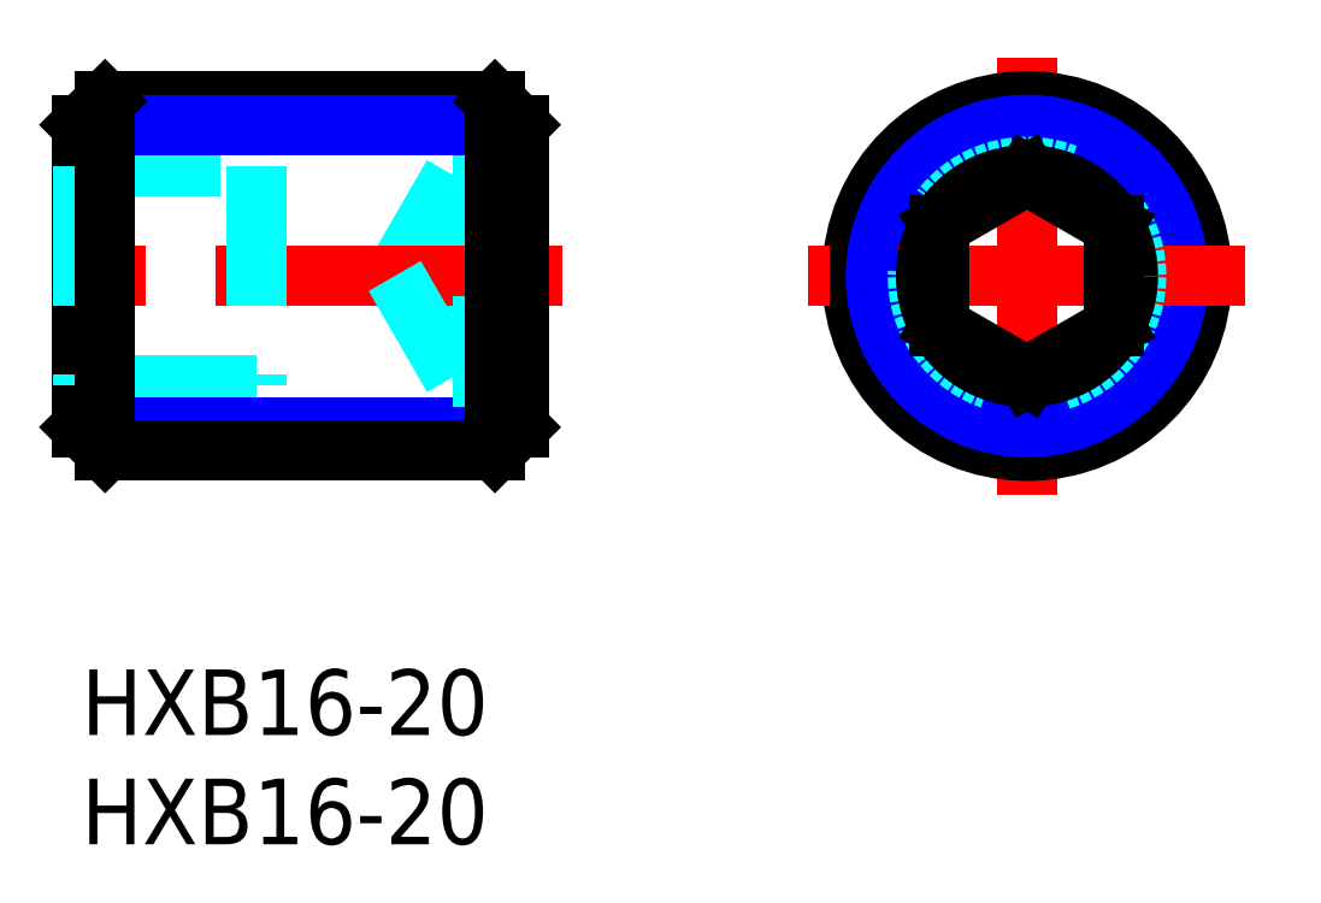
<metadata>
{"format":"dxf","ext":"dxf","renderer":"ezdxf+matplotlib","layout":"modelspace","background":"white","min_lineweight":24,"dpi":150}
</metadata>
<code>
0
SECTION
2
ENTITIES
0
INSERT
8
MSM_CONTINUOUS
2
*U2
10
0
20
0
30
0
0
INSERT
8
MSM_CONTINUOUS
2
*U3
10
0
20
0
30
0
0
LINE
8
MSM_DASHED
10
20
20
20.31
30
0
11
17
21
20.31
31
0
0
LINE
8
MSM_DASHED
10
20
20
22.62
30
0
11
17
21
22.62
31
0
0
LINE
8
MSM_CENTER
10
43.26
20
28
30
0
11
43.26
21
8
31
0
0
LINE
8
MSM_DASHED
10
17
20
22.62
30
0
11
17
21
13.38
31
0
0
LINE
8
MSM_DASHED
10
17
20
22.62
30
0
11
14.33
21
18
31
0
0
LINE
8
MSM_DASHED
10
0
20
23
30
0
11
8
21
23
31
0
0
LINE
8
MSM_CONTINUOUS
10
18.92
20
26
30
0
11
1.083
21
26
31
0
0
LINE
8
MSM_CENTER
10
22
20
18
30
0
11
-2
21
18
31
0
0
LINE
8
MSM_NARROW
10
20
20
24.92
30
0
11
0
21
24.92
31
0
0
LINE
8
MSM_DASHED
10
8
20
13
30
0
11
0
21
13
31
0
0
LINE
8
MSM_NARROW
10
20
20
11.08
30
0
11
2.13e-14
21
11.08
31
0
0
LINE
8
MSM_CONTINUOUS
10
18.92
20
10
30
0
11
1.082
21
10
31
0
0
LINE
8
MSM_CONTINUOUS
10
0
20
24.92
30
0
11
0
21
11.08
31
0
0
LINE
8
MSM_DASHED
10
8
20
23
30
0
11
8
21
13
31
0
0
LINE
8
MSM_CONTINUOUS
10
20
20
24.92
30
0
11
20
21
11.08
31
0
0
CIRCLE
8
MSM_CONTINUOUS
10
43.26
20
18
30
0
40
8
0
CIRCLE
8
MSM_NARROW
10
43.26
20
18
30
0
40
6.918
0
LINE
8
MSM_CENTER
10
53.26
20
18
30
0
11
33.26
21
18
31
0
0
CIRCLE
8
MSM_DASHED
10
43.26
20
18
30
0
40
5
0
CIRCLE
8
MSM_CONTINUOUS
10
43.26
20
18
30
0
40
4.619
0
LINE
8
MSM_CONTINUOUS
10
47.26
20
20.31
30
0
11
43.26
21
22.62
31
0
0
LINE
8
MSM_CONTINUOUS
10
43.26
20
22.62
30
0
11
39.26
21
20.31
31
0
0
LINE
8
MSM_CONTINUOUS
10
39.26
20
20.31
30
0
11
39.26
21
15.69
31
0
0
LINE
8
MSM_CONTINUOUS
10
39.26
20
15.69
30
0
11
43.26
21
13.38
31
0
0
LINE
8
MSM_CONTINUOUS
10
43.26
20
13.38
30
0
11
47.26
21
15.69
31
0
0
LINE
8
MSM_CONTINUOUS
10
47.26
20
15.69
30
0
11
47.26
21
20.31
31
0
0
LINE
8
MSM_DASHED
10
20
20
13.38
30
0
11
17
21
13.38
31
0
0
LINE
8
MSM_DASHED
10
20
20
15.69
30
0
11
17
21
15.69
31
0
0
LINE
8
MSM_DASHED
10
17
20
13.38
30
0
11
14.33
21
18
31
0
0
LINE
8
MSM_DASHED
10
0.1
20
23
30
0
11
0.1
21
13
31
0
0
LINE
8
MSM_CONTINUOUS
10
18.92
20
26
30
0
11
20
21
24.92
31
0
0
LINE
8
MSM_CONTINUOUS
10
1.083
20
26
30
0
11
-3.6e-15
21
24.92
31
0
0
LINE
8
MSM_CONTINUOUS
10
18.92
20
10
30
0
11
20
21
11.08
31
0
0
LINE
8
MSM_CONTINUOUS
10
1.083
20
10
30
0
11
-3.6e-15
21
11.08
31
0
0
LINE
8
MSM_CONTINUOUS
10
1.083
20
26
30
0
11
1.082
21
10
31
0
0
LINE
8
MSM_CONTINUOUS
10
18.92
20
26
30
0
11
18.92
21
10
31
0
0
ENDSEC
0
EOF

</code>
